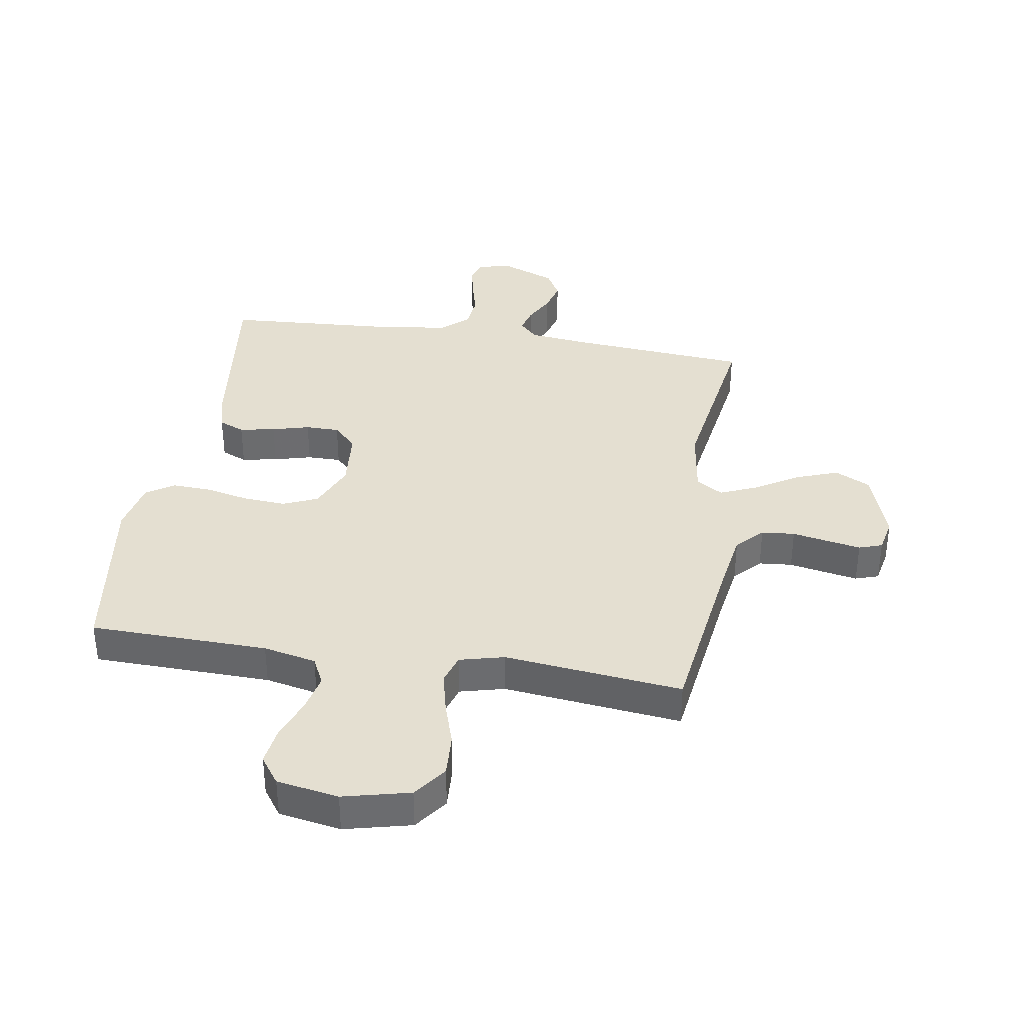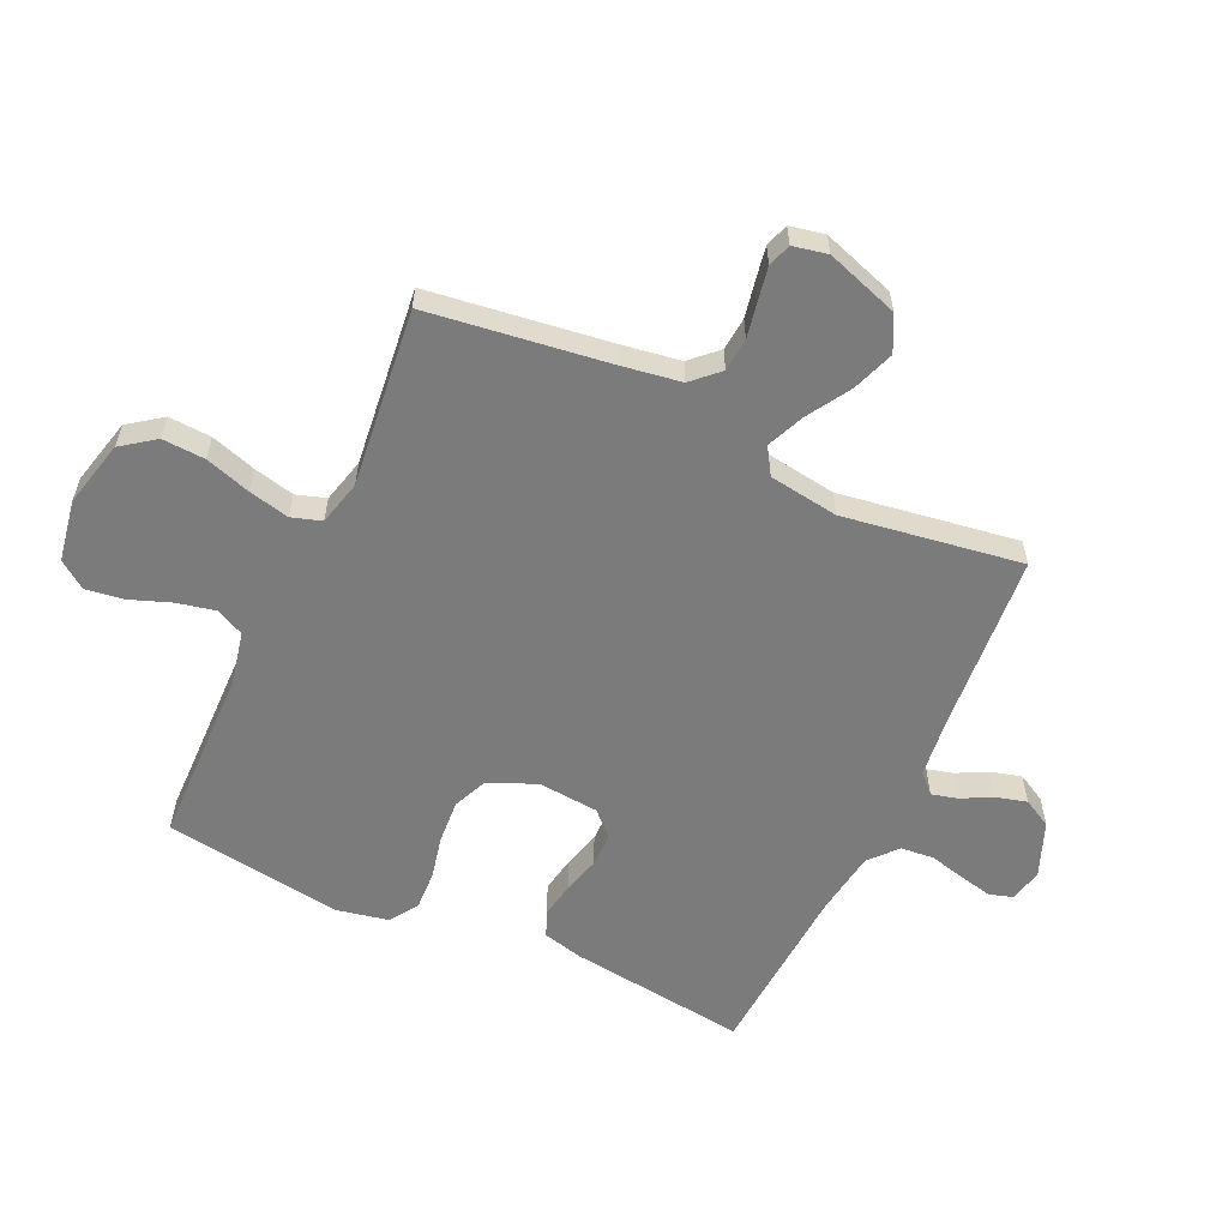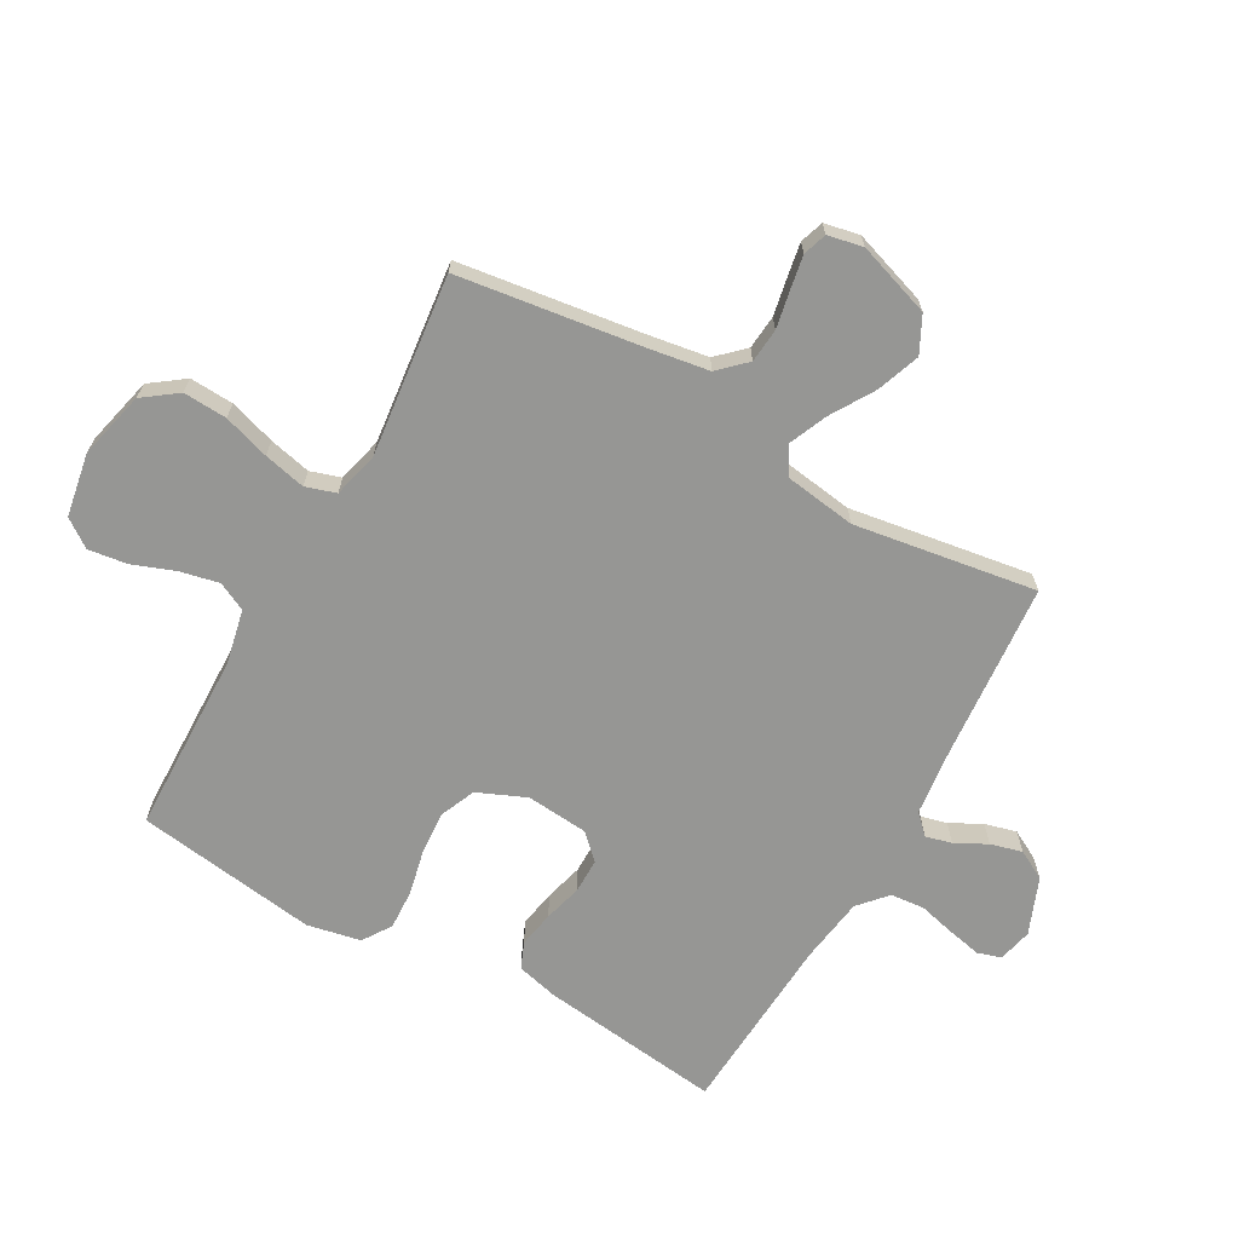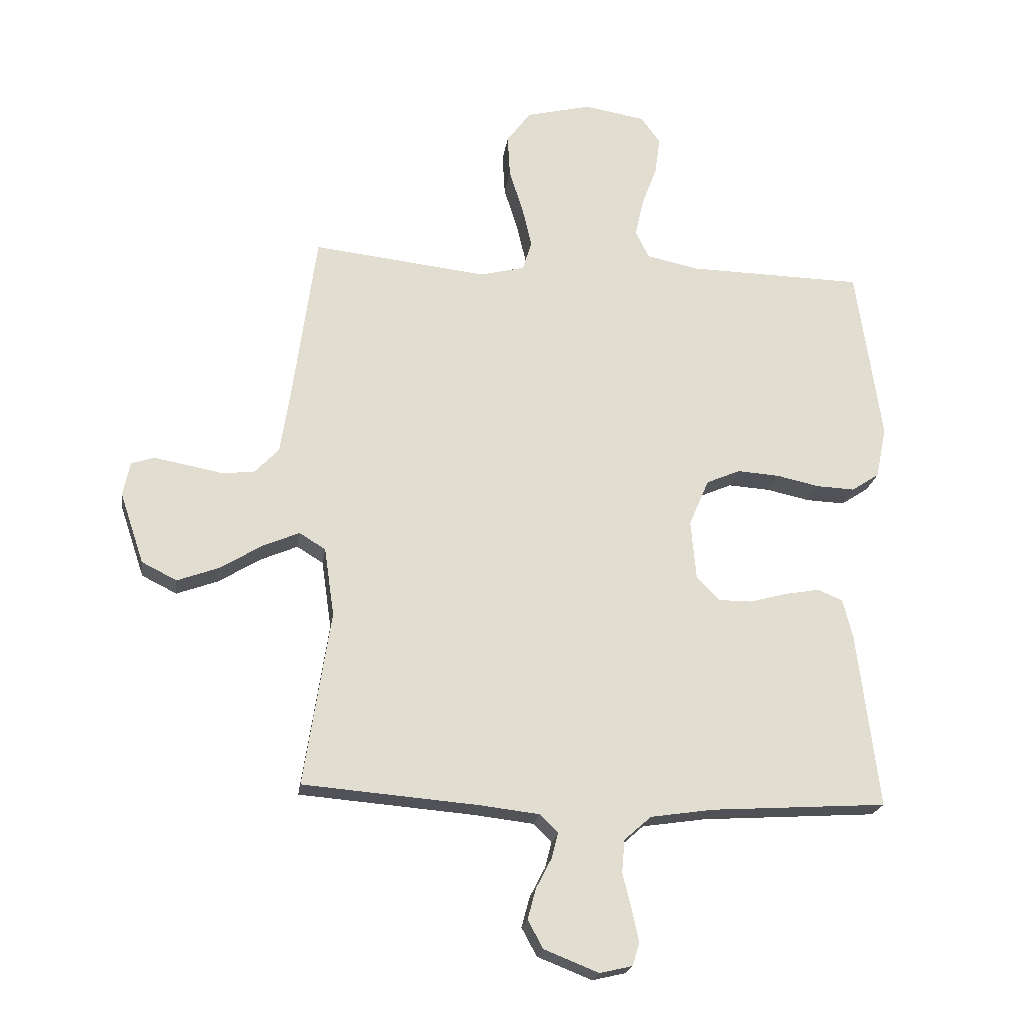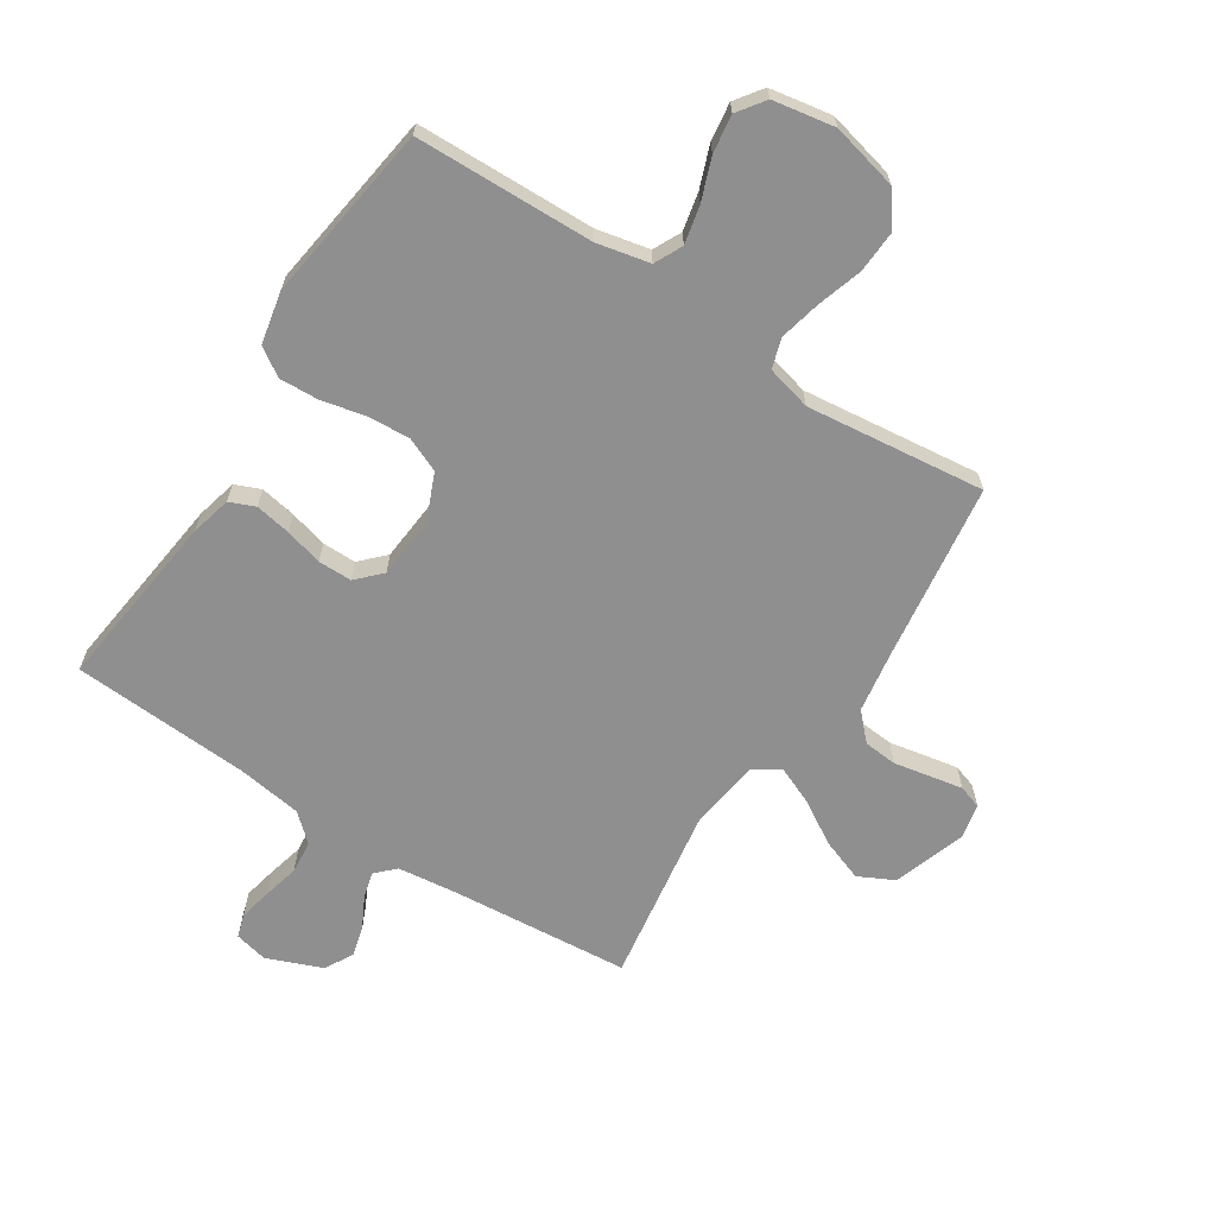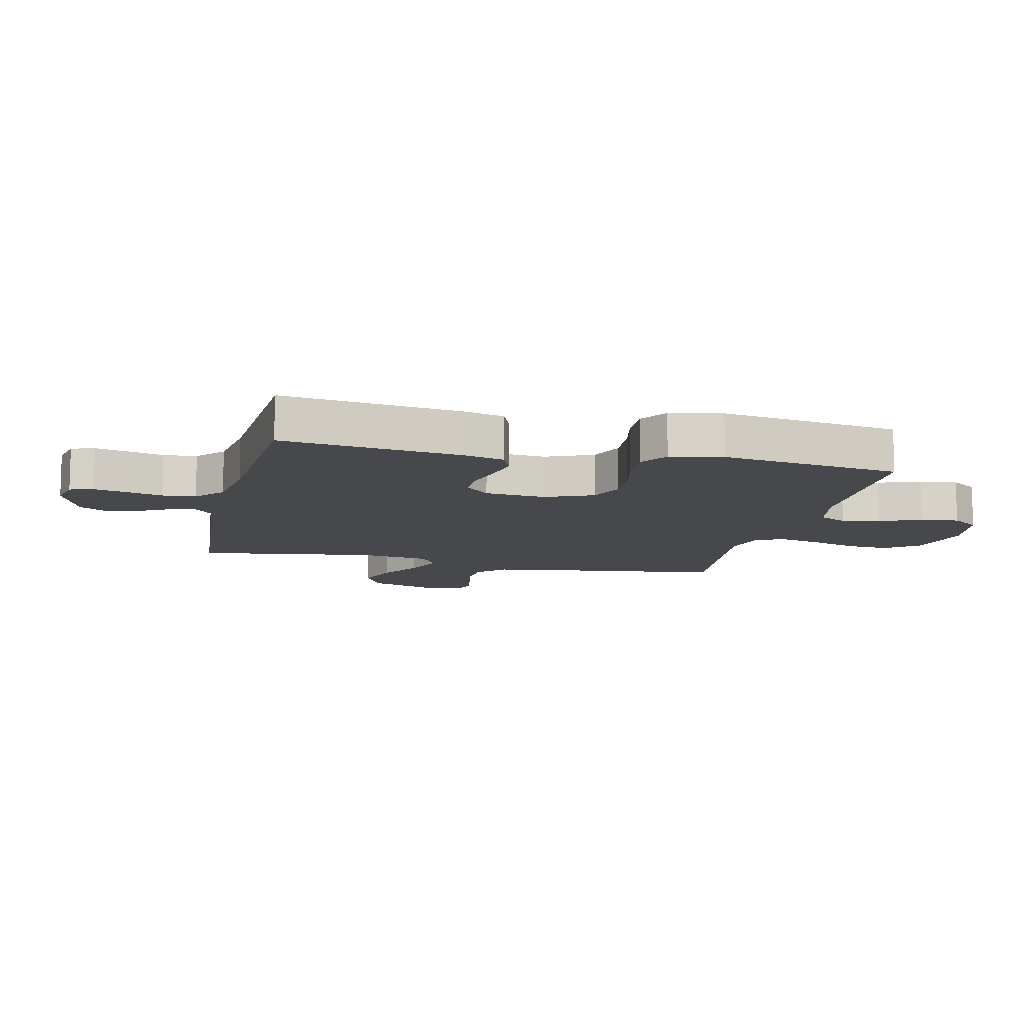
<metadata>
{"format":"obj","ext":"obj","renderer":"f3d","projection":"perspective","resolution":1024,"background":"white","views":[{"elev":36.6,"azim":9.1,"up":"+Y"},{"elev":-58.5,"azim":65.1,"up":"+Y"},{"elev":-67.7,"azim":60.7,"up":"+Y"},{"elev":-21.0,"azim":171.9,"up":"+Z"},{"elev":-65.4,"azim":-32.8,"up":"+Y"},{"elev":-11.1,"azim":-103.1,"up":"+Y"}]}
</metadata>
<code>
v 0.5 0.07 -0.5
v 0.2 0.07 -0.525
v 0.098 0.07 -0.537
v 0.067 0.07 -0.568
v 0.078 0.07 -0.611
v 0.105 0.07 -0.663
v 0.119 0.07 -0.715
v 0.093 0.07 -0.763
v 0 0.07 -0.8
v -0.056 0.07 -0.787
v -0.068 0.07 -0.748
v -0.056 0.07 -0.692
v -0.041 0.07 -0.632
v -0.046 0.07 -0.576
v -0.092 0.07 -0.535
v -0.2 0.07 -0.519
v -0.5 0.07 -0.5
v -0.463 0.07 -0.2
v -0.446 0.07 -0.132
v -0.403 0.07 -0.114
v -0.343 0.07 -0.125
v -0.28 0.07 -0.142
v -0.223 0.07 -0.142
v -0.184 0.07 -0.102
v -0.175 0.07 0
v -0.209 0.07 0.08
v -0.267 0.07 0.105
v -0.339 0.07 0.1
v -0.412 0.07 0.084
v -0.478 0.07 0.081
v -0.525 0.07 0.112
v -0.543 0.07 0.2
v -0.5 0.07 0.5
v -0.2 0.07 0.507
v -0.111 0.07 0.526
v -0.088 0.07 0.573
v -0.102 0.07 0.637
v -0.128 0.07 0.707
v -0.137 0.07 0.771
v -0.104 0.07 0.817
v 0 0.07 0.835
v 0.112 0.07 0.808
v 0.153 0.07 0.752
v 0.149 0.07 0.68
v 0.125 0.07 0.604
v 0.109 0.07 0.535
v 0.125 0.07 0.485
v 0.2 0.07 0.466
v 0.5 0.07 0.5
v 0.541 0.07 0.2
v 0.557 0.07 0.098
v 0.599 0.07 0.054
v 0.655 0.07 0.049
v 0.717 0.07 0.061
v 0.772 0.07 0.071
v 0.811 0.07 0.058
v 0.823 0.07 0
v 0.782 0.07 -0.122
v 0.722 0.07 -0.152
v 0.651 0.07 -0.126
v 0.579 0.07 -0.082
v 0.516 0.07 -0.055
v 0.471 0.07 -0.083
v 0.454 0.07 -0.2
v 0.5 0 -0.5
v 0.2 0 -0.525
v 0.098 0 -0.537
v 0.067 0 -0.568
v 0.078 0 -0.611
v 0.105 0 -0.663
v 0.119 0 -0.715
v 0.093 0 -0.763
v 0 0 -0.8
v -0.056 0 -0.787
v -0.068 0 -0.748
v -0.056 0 -0.692
v -0.041 0 -0.632
v -0.046 0 -0.576
v -0.092 0 -0.535
v -0.2 0 -0.519
v -0.5 0 -0.5
v -0.463 0 -0.2
v -0.446 0 -0.132
v -0.403 0 -0.114
v -0.343 0 -0.125
v -0.28 0 -0.142
v -0.223 0 -0.142
v -0.184 0 -0.102
v -0.175 0 0
v -0.209 0 0.08
v -0.267 0 0.105
v -0.339 0 0.1
v -0.412 0 0.084
v -0.478 0 0.081
v -0.525 0 0.112
v -0.543 0 0.2
v -0.5 0 0.5
v -0.2 0 0.507
v -0.111 0 0.526
v -0.088 0 0.573
v -0.102 0 0.637
v -0.128 0 0.707
v -0.137 0 0.771
v -0.104 0 0.817
v 0 0 0.835
v 0.112 0 0.808
v 0.153 0 0.752
v 0.149 0 0.68
v 0.125 0 0.604
v 0.109 0 0.535
v 0.125 0 0.485
v 0.2 0 0.466
v 0.5 0 0.5
v 0.541 0 0.2
v 0.557 0 0.098
v 0.599 0 0.054
v 0.655 0 0.049
v 0.717 0 0.061
v 0.772 0 0.071
v 0.811 0 0.058
v 0.823 0 0
v 0.782 0 -0.122
v 0.722 0 -0.152
v 0.651 0 -0.126
v 0.579 0 -0.082
v 0.516 0 -0.055
v 0.471 0 -0.083
v 0.454 0 -0.2
f 58 59 60 61
f 58 61 62
f 57 58 62
f 56 57 62
f 53 54 55 56
f 53 56 62
f 52 53 62 63
f 48 49 50
f 47 48 50 51
f 42 43 44 45
f 42 45 46
f 41 42 46
f 40 41 46 47
f 37 38 39 40
f 36 37 40 47
f 31 32 33 34
f 31 34 35
f 28 29 30 31
f 27 28 31 35
f 26 27 35 36
f 19 20 21 22
f 17 18 19 22
f 16 17 22 23
f 15 16 23 24
f 10 11 12 13
f 8 9 10 13
f 8 13 14
f 5 6 7 8
f 4 5 8 14
f 3 4 14 15
f 64 1 2
f 63 64 2 3
f 51 52 63
f 25 26 36 47
f 25 47 51 63
f 24 25 63
f 3 15 24 63
f 125 124 123 122
f 126 125 122
f 126 122 121
f 126 121 120
f 120 119 118 117
f 126 120 117
f 127 126 117 116
f 114 113 112
f 115 114 112 111
f 109 108 107 106
f 110 109 106
f 110 106 105
f 111 110 105 104
f 104 103 102 101
f 111 104 101 100
f 98 97 96 95
f 99 98 95
f 95 94 93 92
f 99 95 92 91
f 100 99 91 90
f 86 85 84 83
f 86 83 82 81
f 87 86 81 80
f 88 87 80 79
f 77 76 75 74
f 77 74 73 72
f 78 77 72
f 72 71 70 69
f 78 72 69 68
f 79 78 68 67
f 66 65 128
f 67 66 128 127
f 127 116 115
f 111 100 90 89
f 127 115 111 89
f 127 89 88
f 127 88 79 67
f 1 65 66 2
f 2 66 67 3
f 3 67 68 4
f 4 68 69 5
f 5 69 70 6
f 6 70 71 7
f 7 71 72 8
f 8 72 73 9
f 9 73 74 10
f 10 74 75 11
f 11 75 76 12
f 12 76 77 13
f 13 77 78 14
f 14 78 79 15
f 15 79 80 16
f 16 80 81 17
f 17 81 82 18
f 18 82 83 19
f 19 83 84 20
f 20 84 85 21
f 21 85 86 22
f 22 86 87 23
f 23 87 88 24
f 24 88 89 25
f 25 89 90 26
f 26 90 91 27
f 27 91 92 28
f 28 92 93 29
f 29 93 94 30
f 30 94 95 31
f 31 95 96 32
f 32 96 97 33
f 33 97 98 34
f 34 98 99 35
f 35 99 100 36
f 36 100 101 37
f 37 101 102 38
f 38 102 103 39
f 39 103 104 40
f 40 104 105 41
f 41 105 106 42
f 42 106 107 43
f 43 107 108 44
f 44 108 109 45
f 45 109 110 46
f 46 110 111 47
f 47 111 112 48
f 48 112 113 49
f 49 113 114 50
f 50 114 115 51
f 51 115 116 52
f 52 116 117 53
f 53 117 118 54
f 54 118 119 55
f 55 119 120 56
f 56 120 121 57
f 57 121 122 58
f 58 122 123 59
f 59 123 124 60
f 60 124 125 61
f 61 125 126 62
f 62 126 127 63
f 63 127 128 64
f 64 128 65 1

</code>
